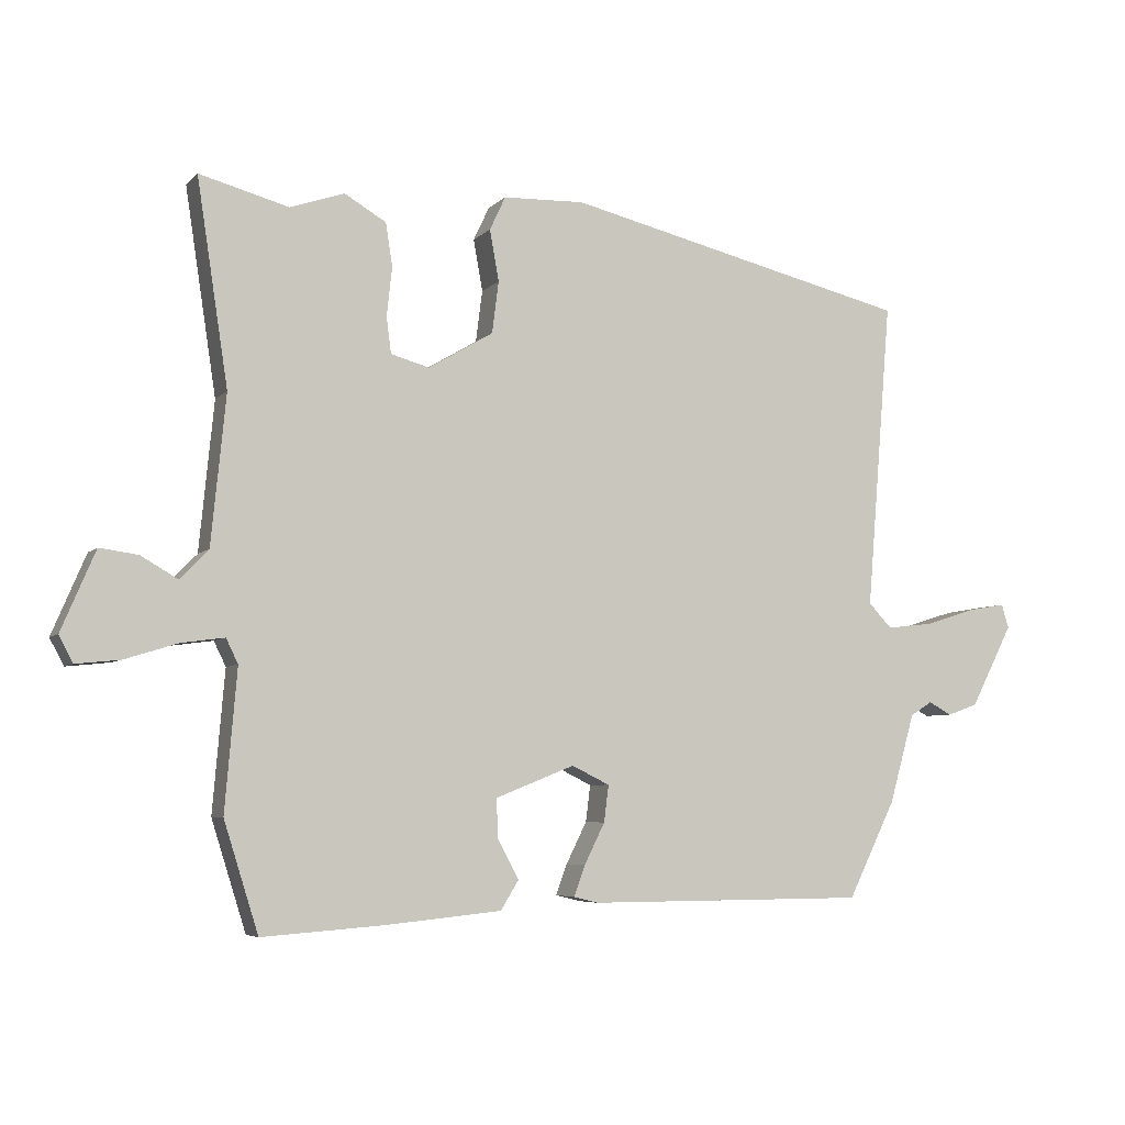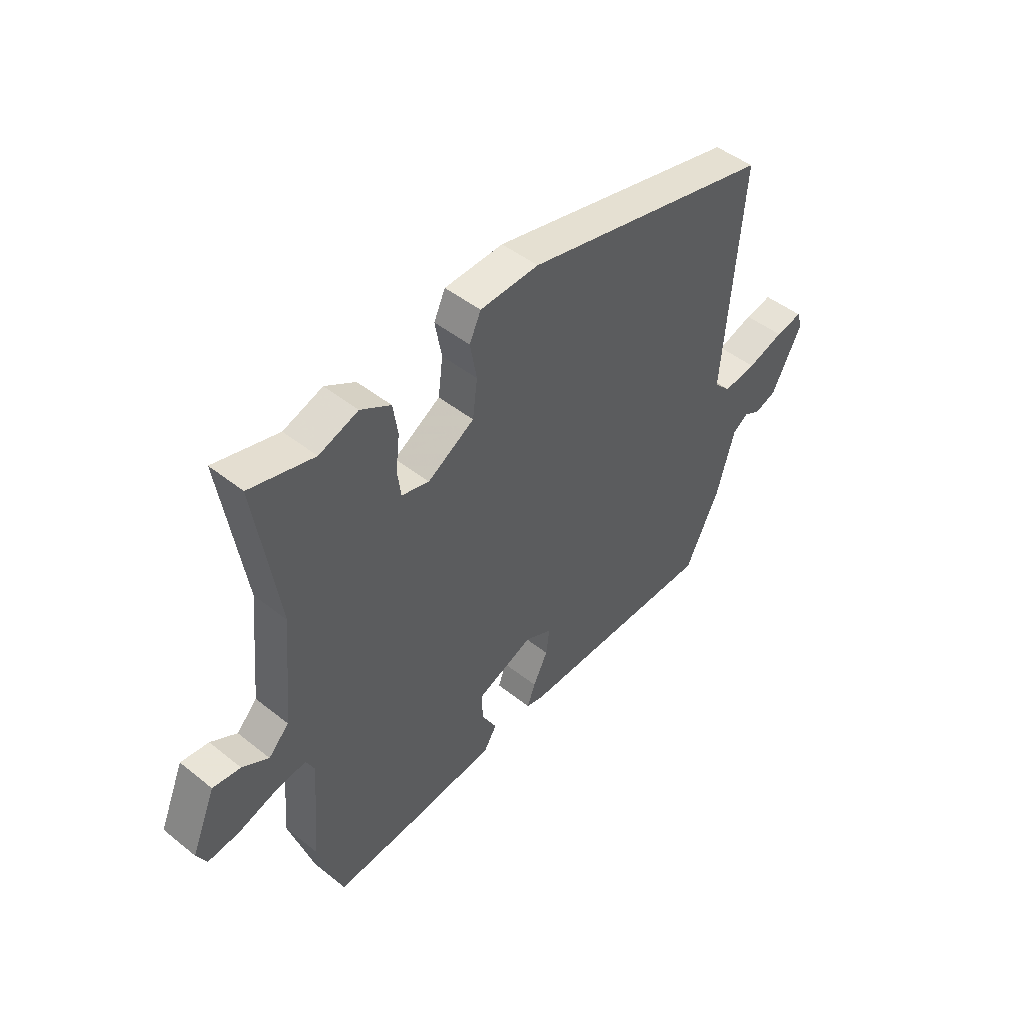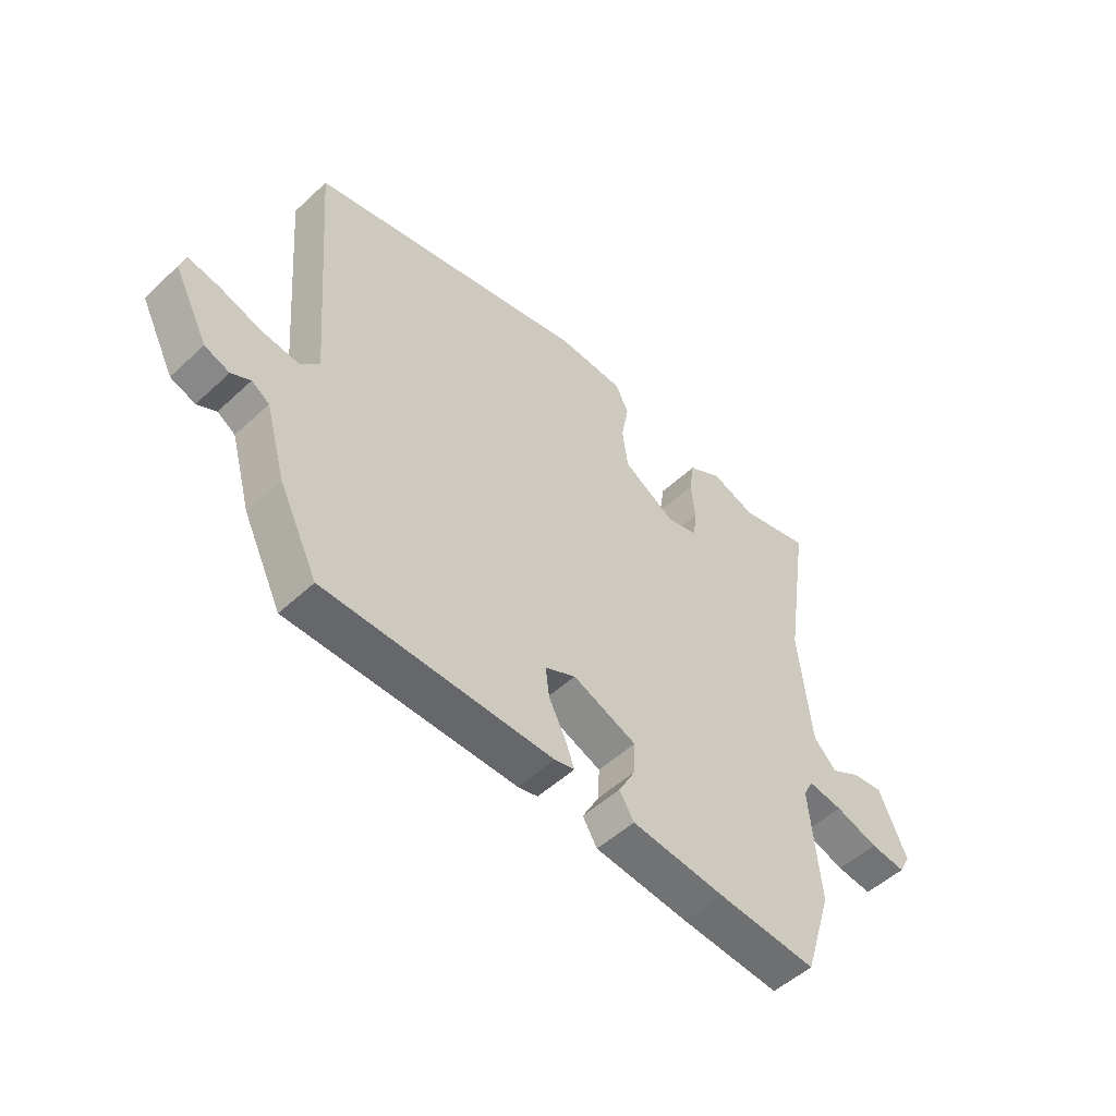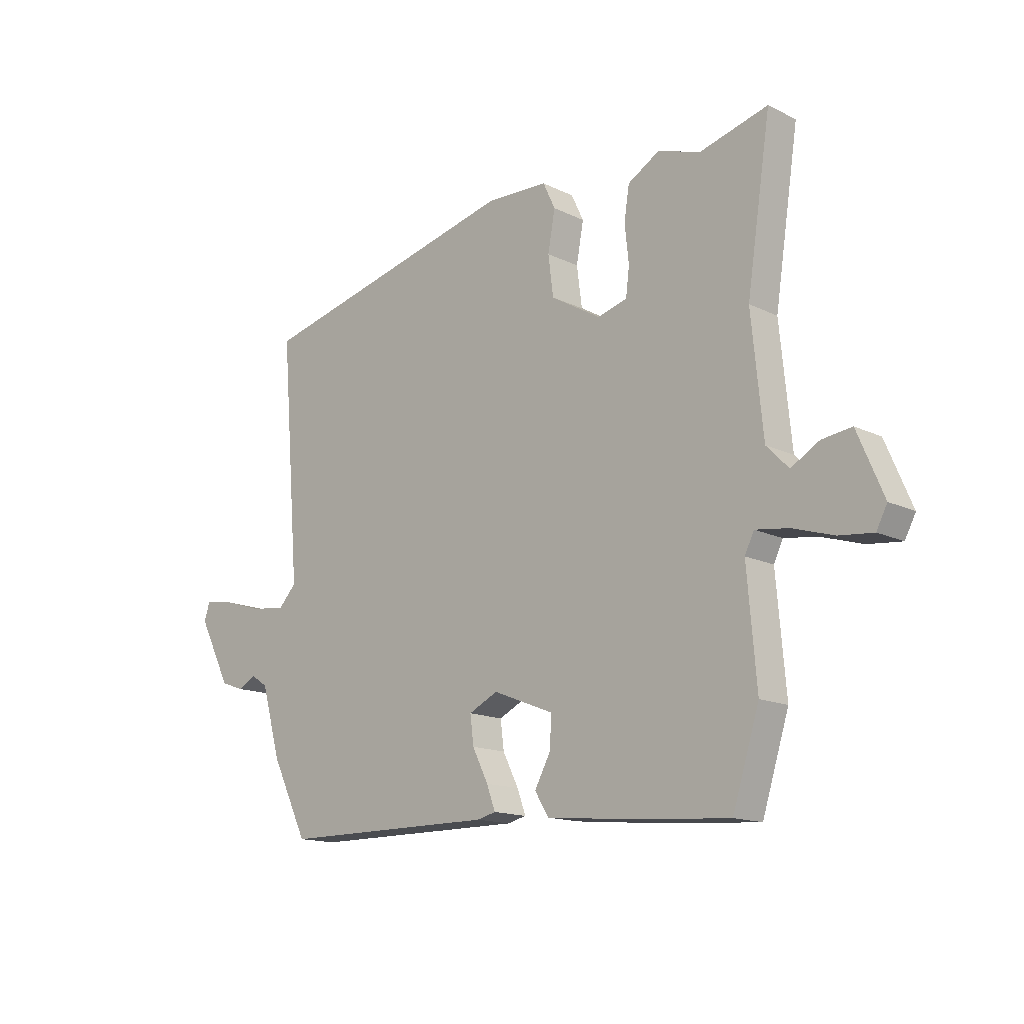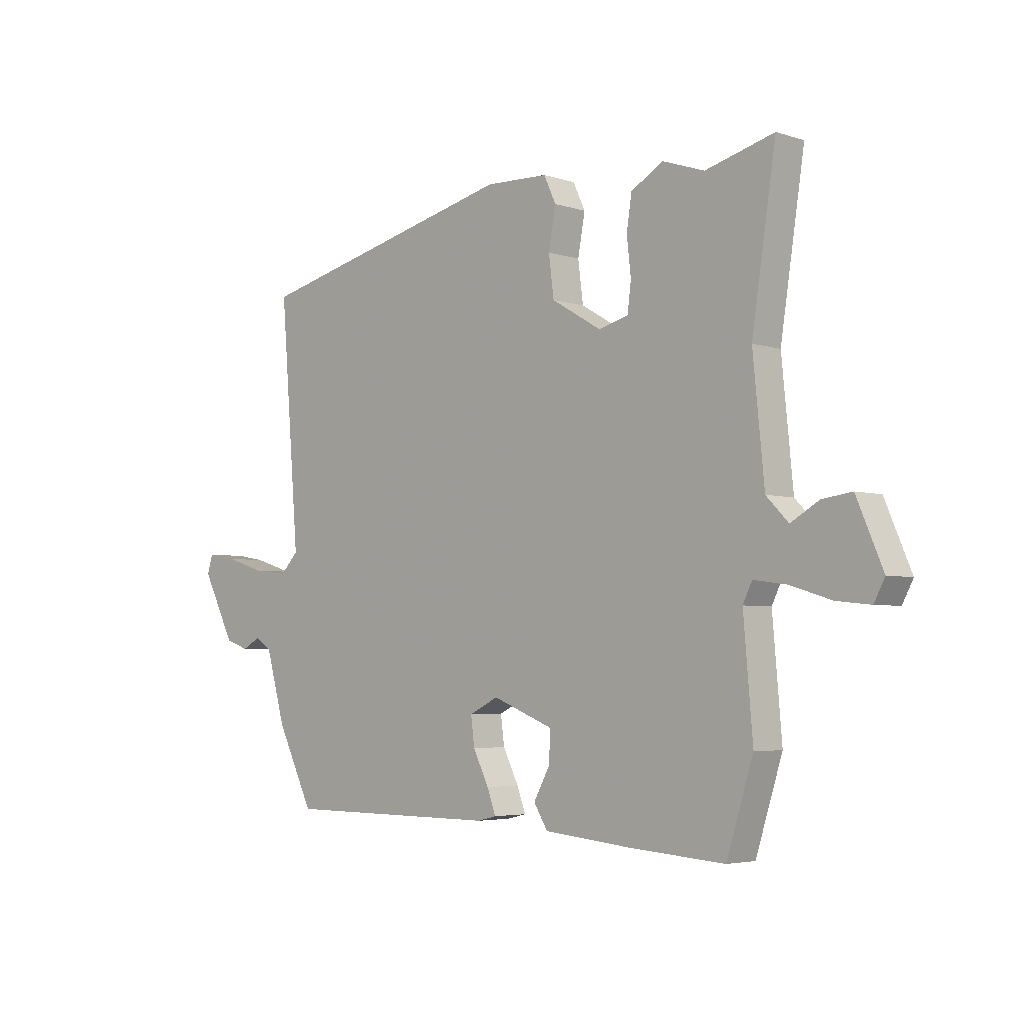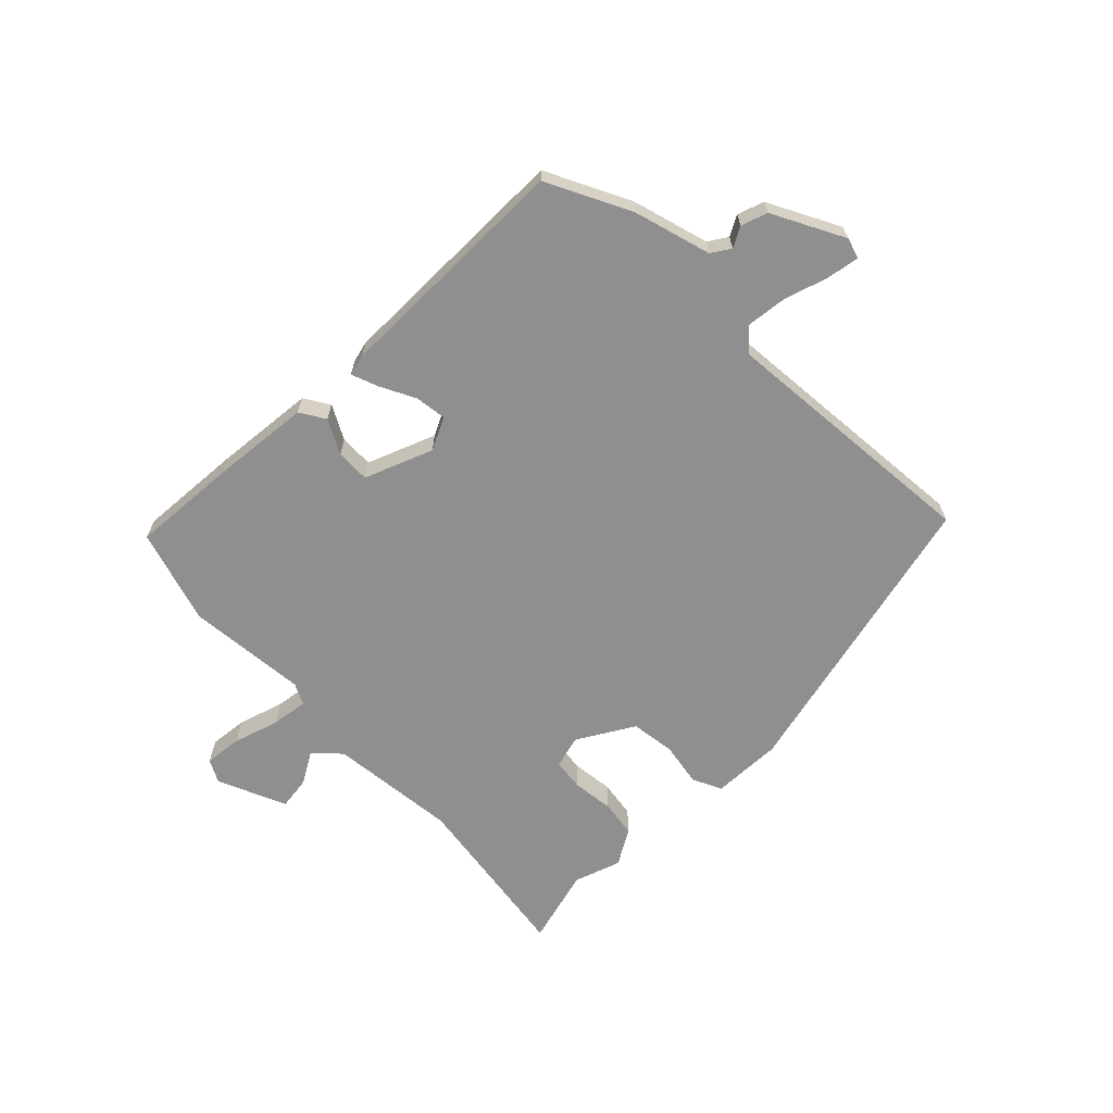
<metadata>
{"format":"obj","ext":"obj","renderer":"f3d","projection":"perspective","resolution":1024,"background":"white","views":[{"elev":-5.6,"azim":157.9,"up":"+Z"},{"elev":47.4,"azim":131.9,"up":"+Z"},{"elev":-52.0,"azim":-45.0,"up":"+Z"},{"elev":-14.7,"azim":43.7,"up":"+Z"},{"elev":-4.2,"azim":43.9,"up":"+Z"},{"elev":-65.4,"azim":-135.1,"up":"+Y"}]}
</metadata>
<code>
v -0.446 0.07 -0.505
v -0.518 0.07 -0.359
v -0.556 0.07 -0.225
v -0.589 0.07 -0.204
v -0.624 0.07 -0.223
v -0.67 0.07 -0.207
v -0.734 0.07 -0.083
v -0.723 0.07 -0.047
v -0.666 0.07 -0.057
v -0.589 0.07 -0.081
v -0.519 0.07 -0.089
v -0.484 0.07 -0.052
v -0.522 0.07 0.413
v 0.001 0.07 0.538
v 0.124 0.07 0.534
v 0.148 0.07 0.483
v 0.134 0.07 0.406
v 0.144 0.07 0.328
v 0.242 0.07 0.27
v 0.3 0.07 0.286
v 0.307 0.07 0.341
v 0.299 0.07 0.414
v 0.309 0.07 0.479
v 0.372 0.07 0.516
v 0.454 0.07 0.488
v 0.588 0.07 0.524
v 0.541 0.07 0.216
v 0.563 0.07 -0.008
v 0.606 0.07 -0.052
v 0.661 0.07 -0.02
v 0.719 0.07 -0.012
v 0.77 0.07 -0.132
v 0.749 0.07 -0.172
v 0.683 0.07 -0.165
v 0.603 0.07 -0.14
v 0.538 0.07 -0.131
v 0.52 0.07 -0.168
v 0.538 0.07 -0.38
v 0.486 0.07 -0.545
v 0.303 0.07 -0.532
v 0.128 0.07 -0.515
v 0.101 0.07 -0.471
v 0.133 0.07 -0.412
v 0.135 0.07 -0.353
v 0.016 0.07 -0.306
v -0.041 0.07 -0.334
v -0.034 0.07 -0.389
v -0.003 0.07 -0.451
v 0.014 0.07 -0.497
v -0.023 0.07 -0.506
v -0.446 0 -0.505
v -0.518 0 -0.359
v -0.556 0 -0.225
v -0.589 0 -0.204
v -0.624 0 -0.223
v -0.67 0 -0.207
v -0.734 0 -0.083
v -0.723 0 -0.047
v -0.666 0 -0.057
v -0.589 0 -0.081
v -0.519 0 -0.089
v -0.484 0 -0.052
v -0.522 0 0.413
v 0.001 0 0.538
v 0.124 0 0.534
v 0.148 0 0.483
v 0.134 0 0.406
v 0.144 0 0.328
v 0.242 0 0.27
v 0.3 0 0.286
v 0.307 0 0.341
v 0.299 0 0.414
v 0.309 0 0.479
v 0.372 0 0.516
v 0.454 0 0.488
v 0.588 0 0.524
v 0.541 0 0.216
v 0.563 0 -0.008
v 0.606 0 -0.052
v 0.661 0 -0.02
v 0.719 0 -0.012
v 0.77 0 -0.132
v 0.749 0 -0.172
v 0.683 0 -0.165
v 0.603 0 -0.14
v 0.538 0 -0.131
v 0.52 0 -0.168
v 0.538 0 -0.38
v 0.486 0 -0.545
v 0.303 0 -0.532
v 0.128 0 -0.515
v 0.101 0 -0.471
v 0.133 0 -0.412
v 0.135 0 -0.353
v 0.016 0 -0.306
v -0.041 0 -0.334
v -0.034 0 -0.389
v -0.003 0 -0.451
v 0.014 0 -0.497
v -0.023 0 -0.506
f 47 48 49 50
f 46 47 50 1
f 45 46 1 2
f 40 41 42 43
f 40 43 44
f 37 38 39 40
f 36 37 40 44
f 32 33 34 35
f 32 35 36
f 29 30 31 32
f 29 32 36
f 28 29 36 44
f 25 26 27
f 21 22 23 24
f 20 21 24 25
f 14 15 16 17
f 12 13 14 17
f 11 12 17 18
f 7 8 9 10
f 7 10 11
f 4 5 6 7
f 3 4 7 11
f 45 2 3 11
f 20 25 27 28
f 19 20 28 44
f 19 44 45
f 11 18 19 45
f 100 99 98 97
f 51 100 97 96
f 52 51 96 95
f 93 92 91 90
f 94 93 90
f 90 89 88 87
f 94 90 87 86
f 85 84 83 82
f 86 85 82
f 82 81 80 79
f 86 82 79
f 94 86 79 78
f 77 76 75
f 74 73 72 71
f 75 74 71 70
f 67 66 65 64
f 67 64 63 62
f 68 67 62 61
f 60 59 58 57
f 61 60 57
f 57 56 55 54
f 61 57 54 53
f 61 53 52 95
f 78 77 75 70
f 94 78 70 69
f 95 94 69
f 95 69 68 61
f 1 51 52 2
f 2 52 53 3
f 3 53 54 4
f 4 54 55 5
f 5 55 56 6
f 6 56 57 7
f 7 57 58 8
f 8 58 59 9
f 9 59 60 10
f 10 60 61 11
f 11 61 62 12
f 12 62 63 13
f 13 63 64 14
f 14 64 65 15
f 15 65 66 16
f 16 66 67 17
f 17 67 68 18
f 18 68 69 19
f 19 69 70 20
f 20 70 71 21
f 21 71 72 22
f 22 72 73 23
f 23 73 74 24
f 24 74 75 25
f 25 75 76 26
f 26 76 77 27
f 27 77 78 28
f 28 78 79 29
f 29 79 80 30
f 30 80 81 31
f 31 81 82 32
f 32 82 83 33
f 33 83 84 34
f 34 84 85 35
f 35 85 86 36
f 36 86 87 37
f 37 87 88 38
f 38 88 89 39
f 39 89 90 40
f 40 90 91 41
f 41 91 92 42
f 42 92 93 43
f 43 93 94 44
f 44 94 95 45
f 45 95 96 46
f 46 96 97 47
f 47 97 98 48
f 48 98 99 49
f 49 99 100 50
f 50 100 51 1

</code>
